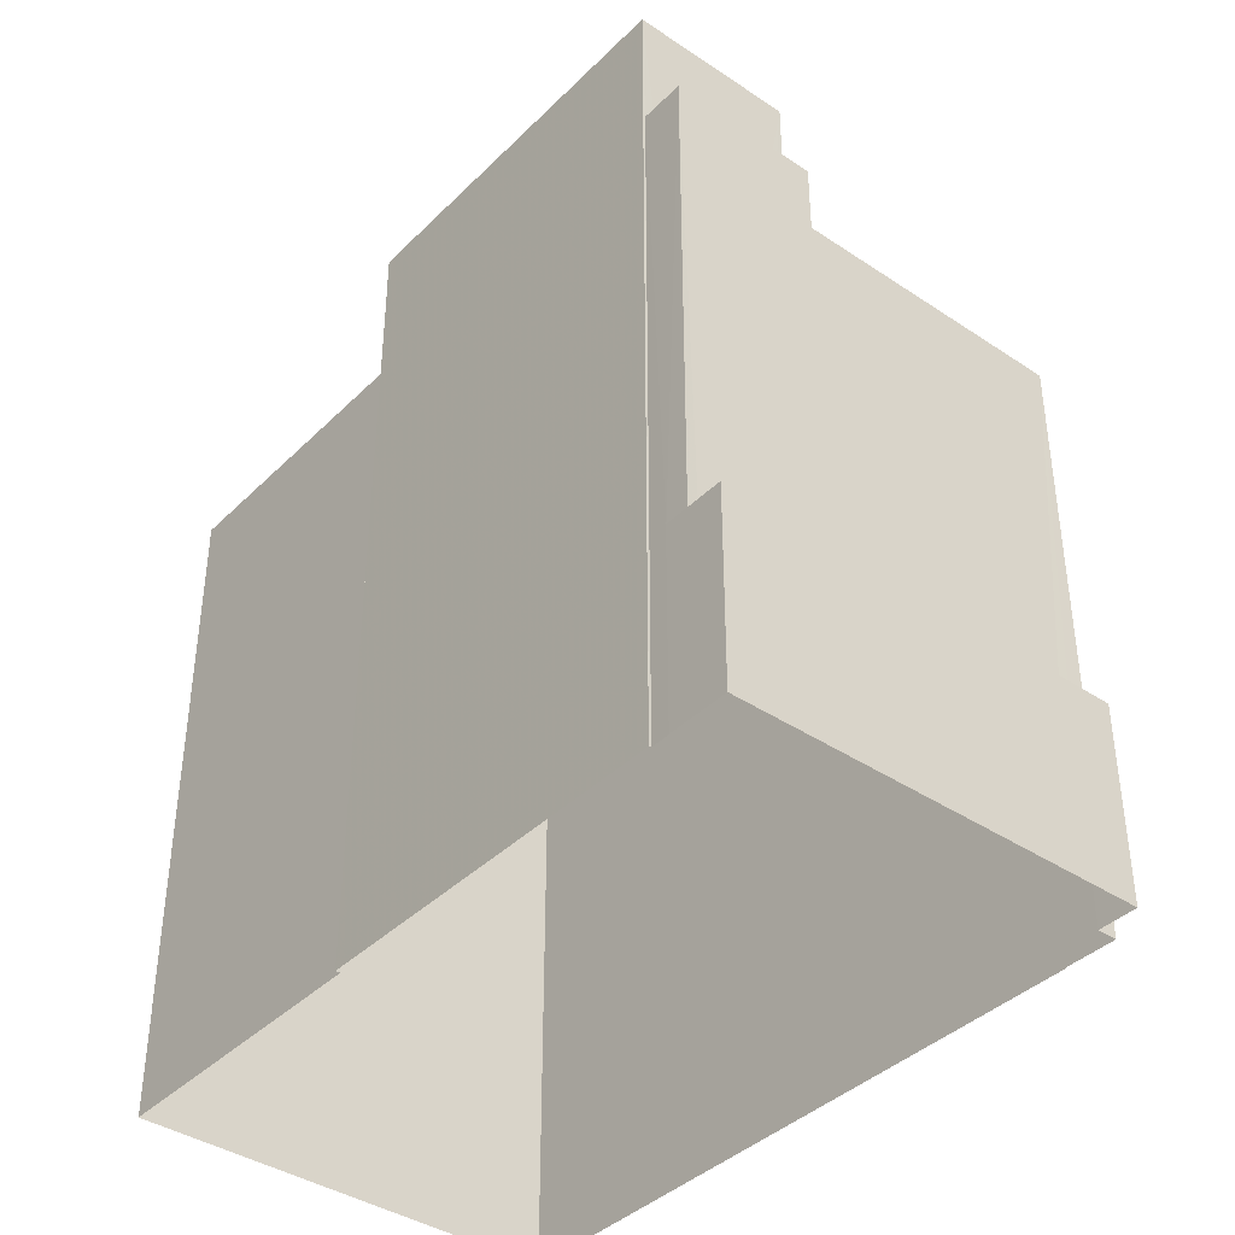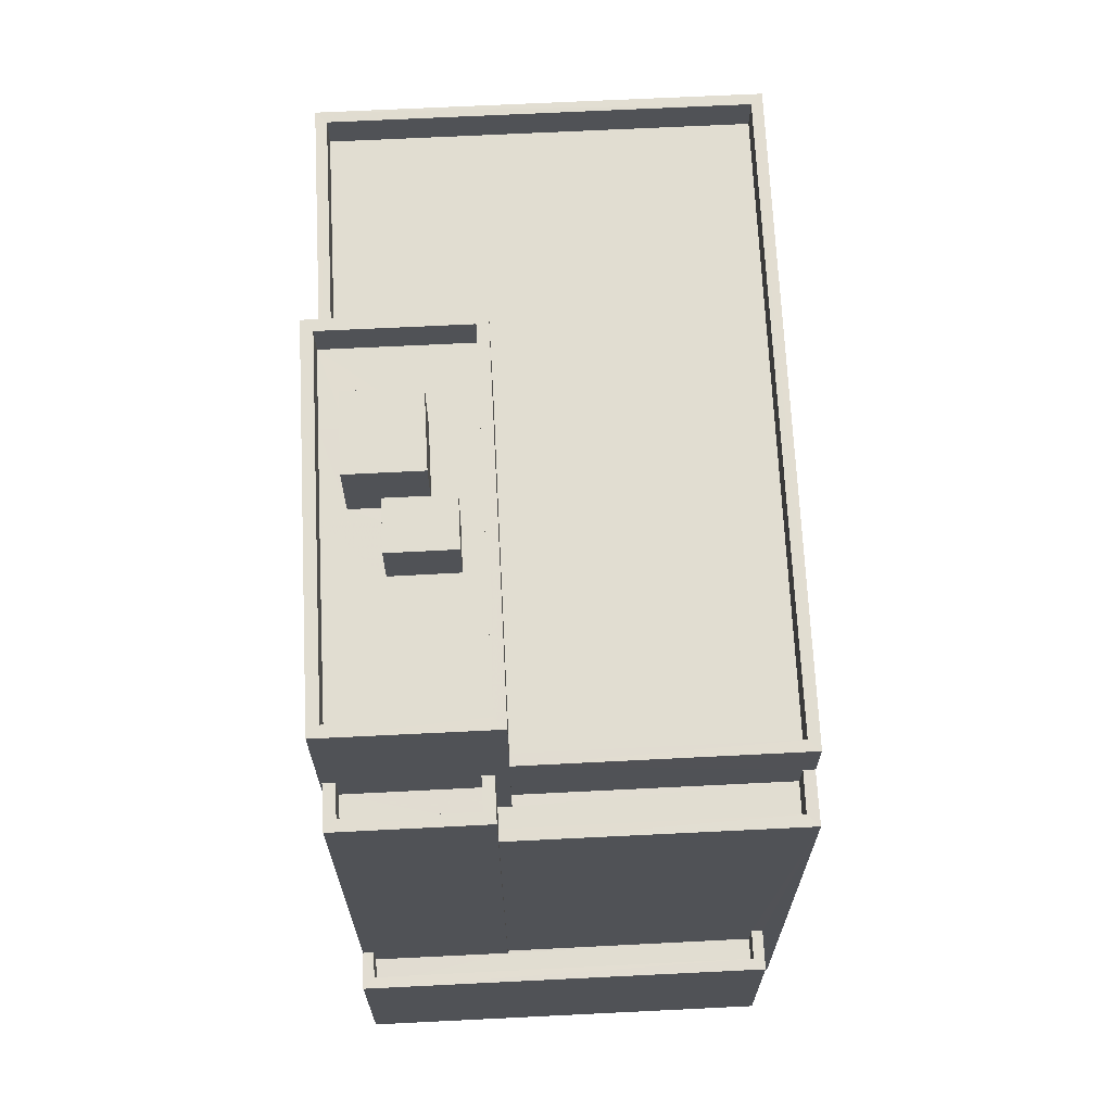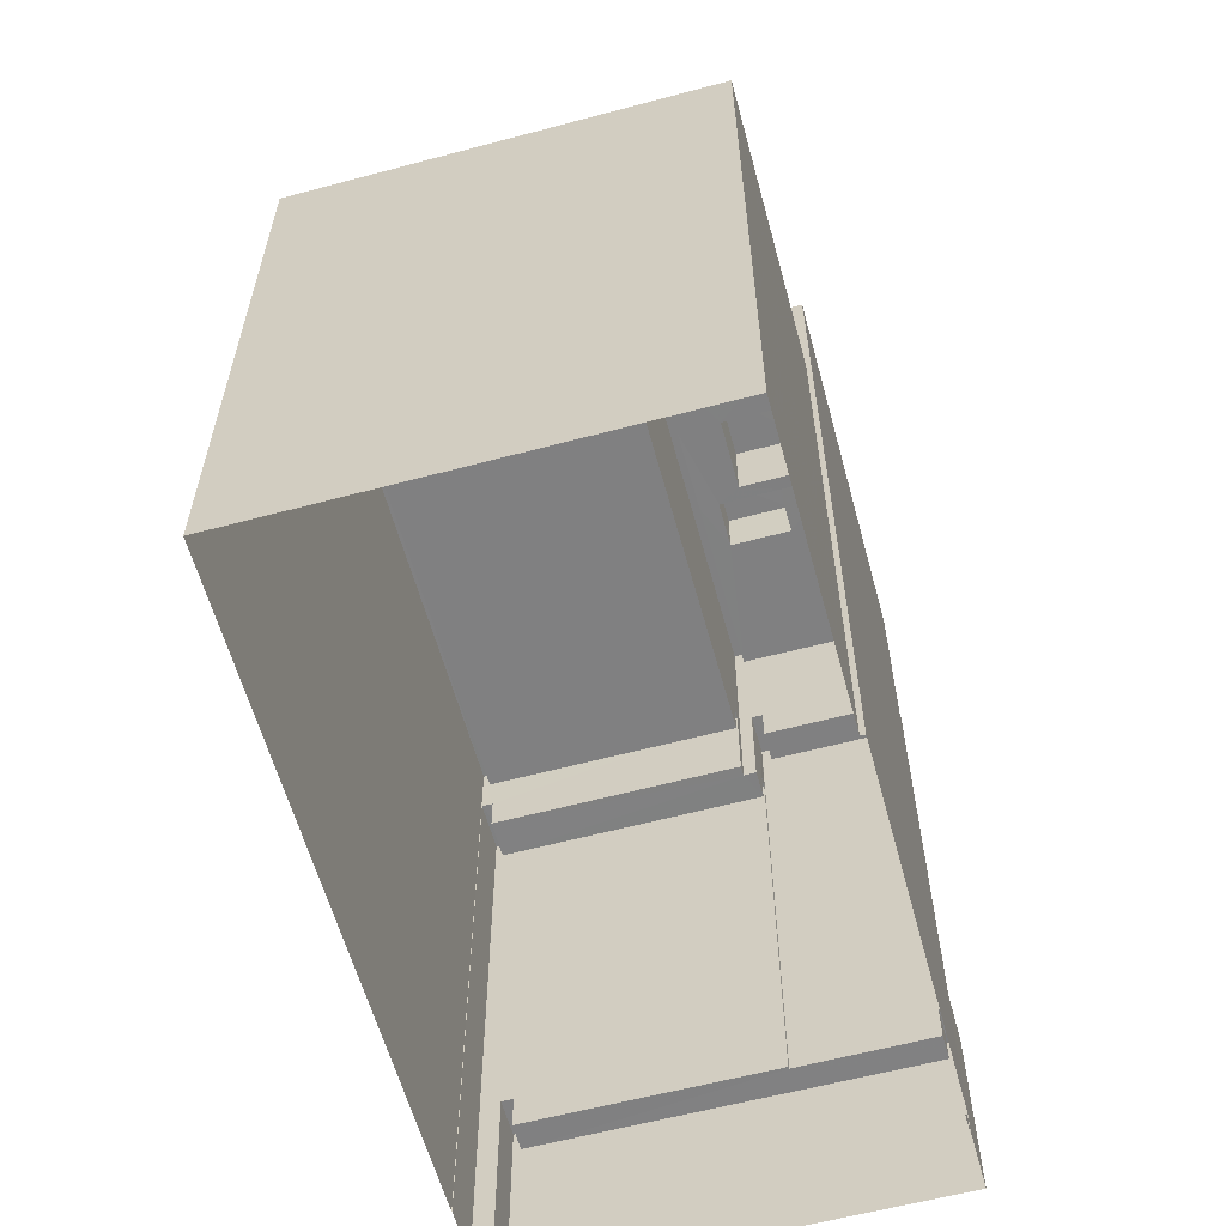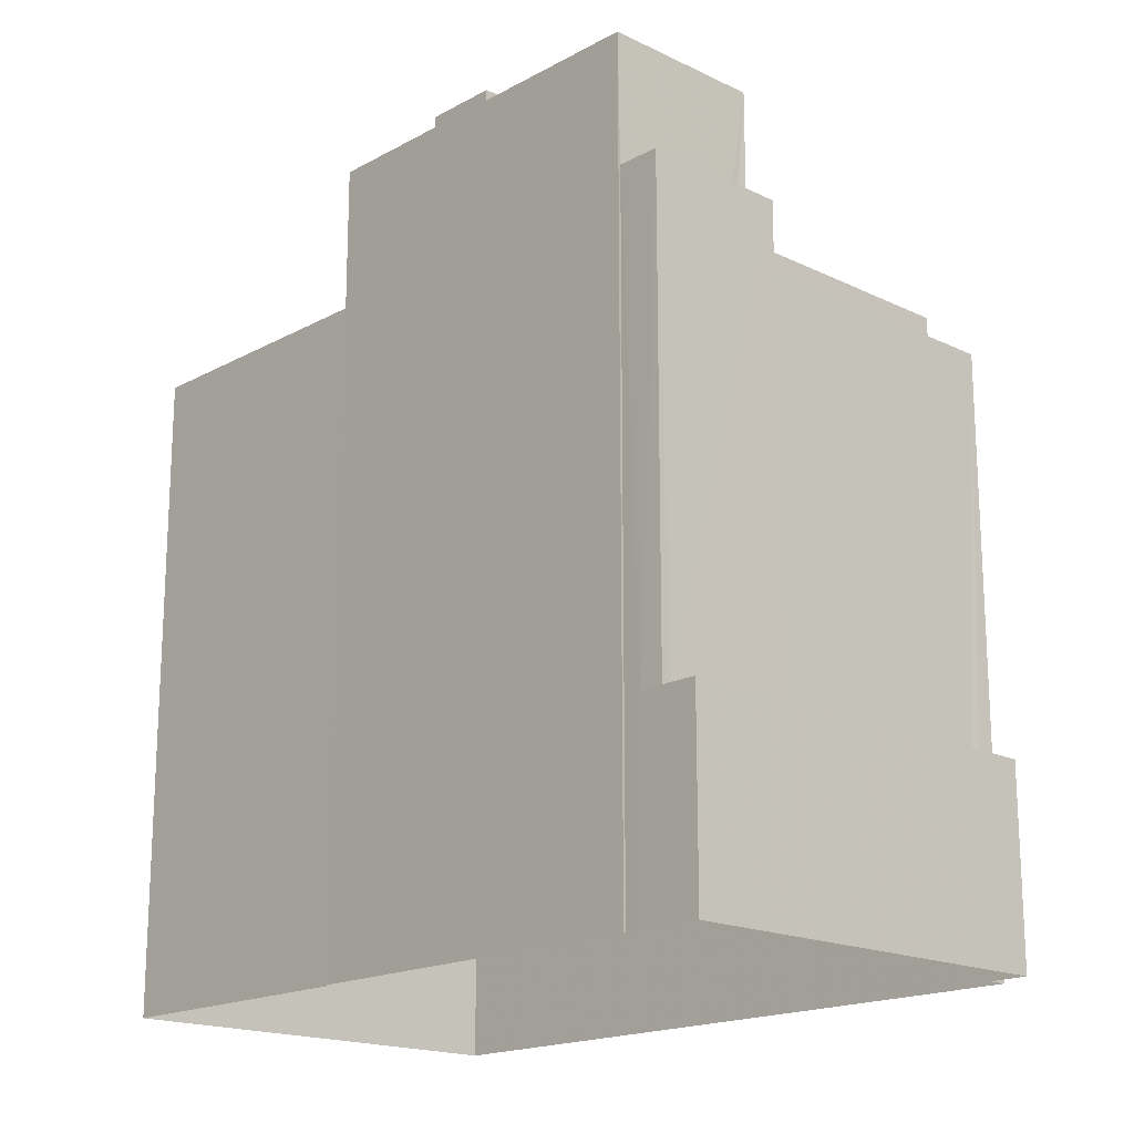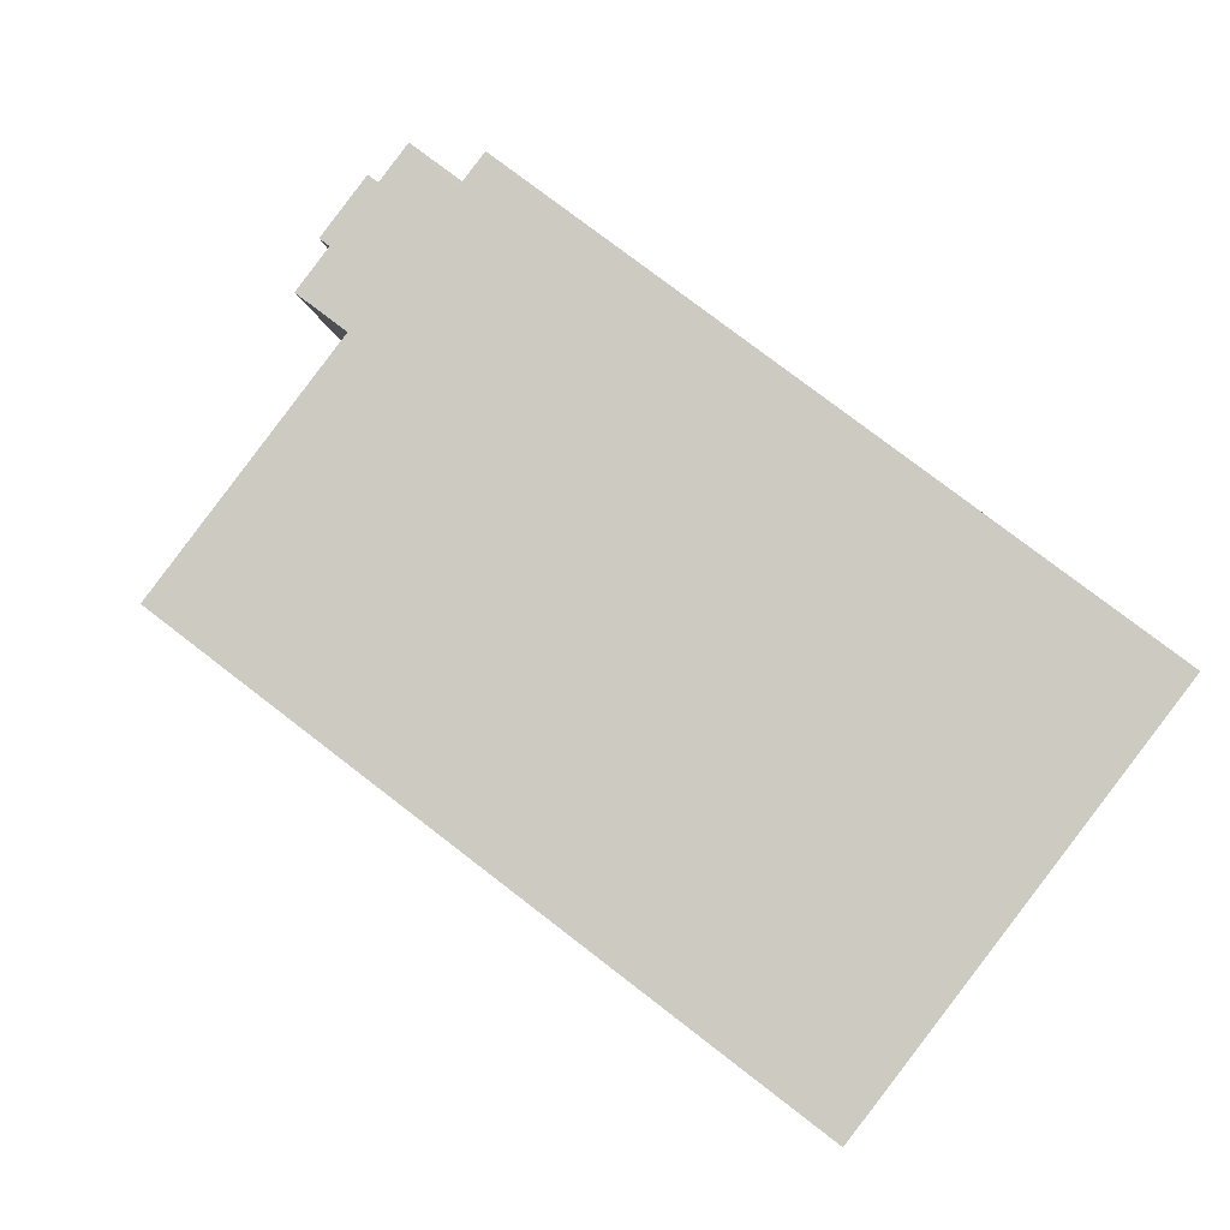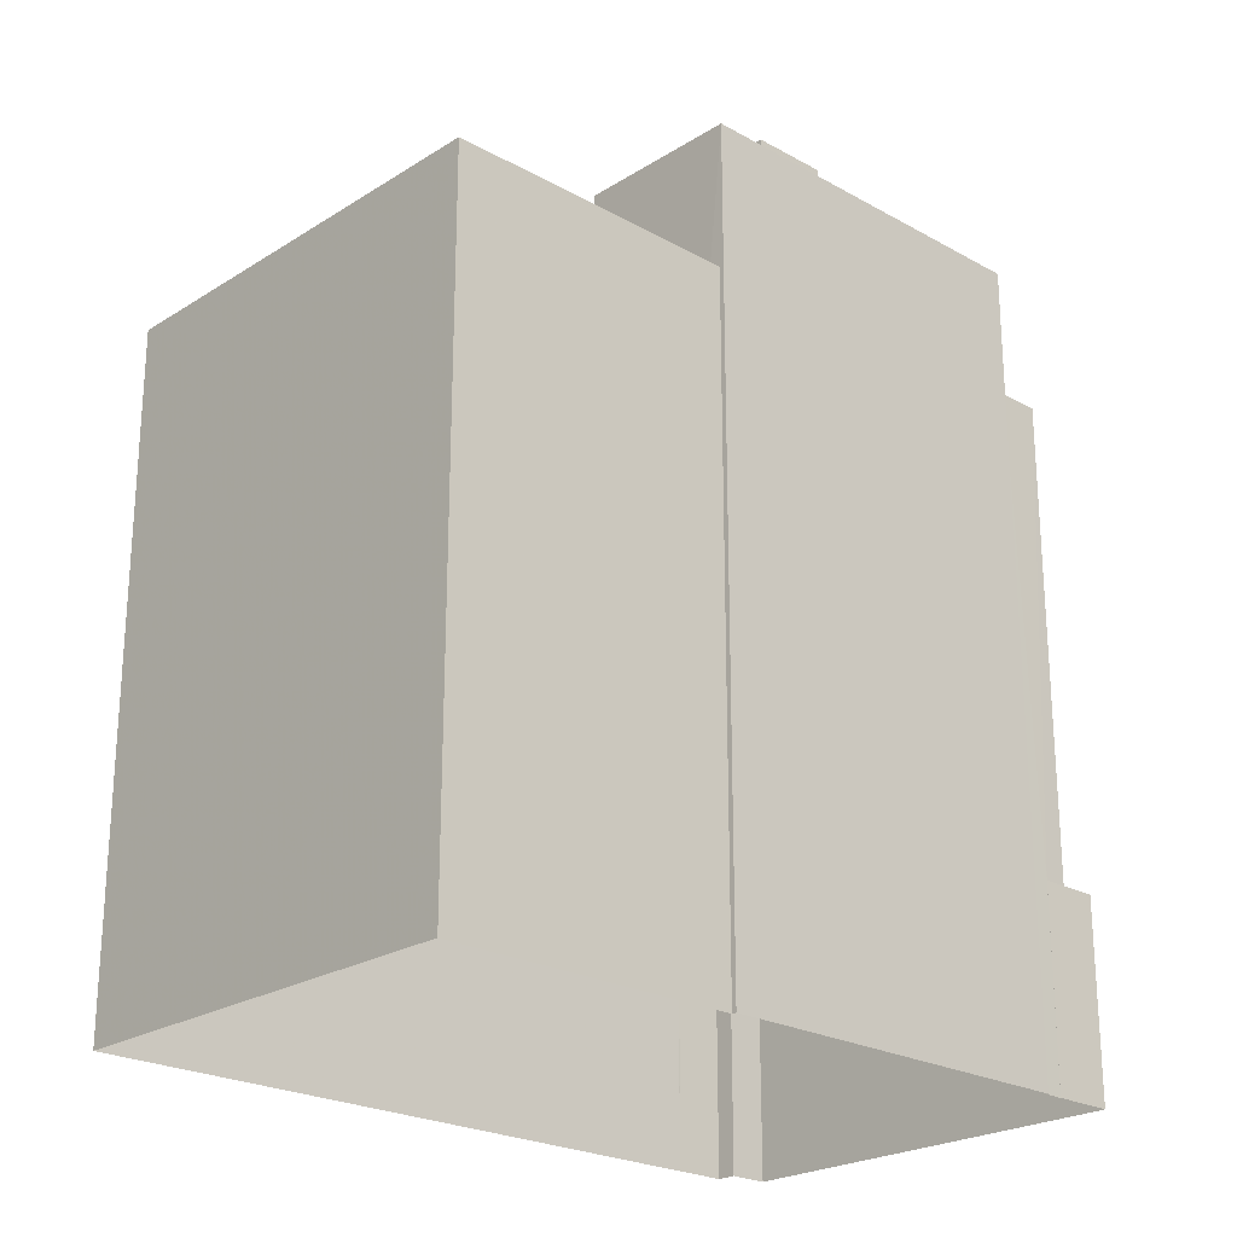
<metadata>
{"format":"obj","ext":"obj","renderer":"f3d","projection":"perspective","resolution":1024,"background":"white","views":[{"elev":-39.6,"azim":-49.2,"up":"+Z"},{"elev":68.8,"azim":-12.3,"up":"+Z"},{"elev":-60.2,"azim":-174.2,"up":"+Z"},{"elev":-17.8,"azim":-52.8,"up":"+Z"},{"elev":76.4,"azim":127.7,"up":"+Y"},{"elev":-23.3,"azim":-142.8,"up":"+Z"}]}
</metadata>
<code>
v -8.869e+04 -9.92e+04 8.365
v -8.868e+04 -9.921e+04 8.365
v -8.87e+04 -9.921e+04 8.365
v -8.868e+04 -9.923e+04 8.365
v -8.868e+04 -9.923e+04 8.365
v -8.87e+04 -9.921e+04 8.365
v -8.87e+04 -9.922e+04 8.365
v -8.87e+04 -9.922e+04 8.365
v -8.868e+04 -9.923e+04 8.365
v -8.868e+04 -9.923e+04 8.365
v -8.87e+04 -9.923e+04 8.365
v -8.87e+04 -9.922e+04 8.365
v -8.87e+04 -9.922e+04 8.365
v -8.869e+04 -9.923e+04 8.365
v -8.87e+04 -9.922e+04 28.85
v -8.87e+04 -9.922e+04 28.85
v -8.87e+04 -9.922e+04 28.85
v -8.87e+04 -9.922e+04 28.85
v -8.869e+04 -9.922e+04 28.85
v -8.869e+04 -9.923e+04 28.85
v -8.869e+04 -9.922e+04 28.85
v -8.869e+04 -9.922e+04 28.85
v -8.87e+04 -9.922e+04 31.7
v -8.87e+04 -9.921e+04 31.7
v -8.87e+04 -9.922e+04 31.7
v -8.869e+04 -9.922e+04 31.7
v -8.869e+04 -9.921e+04 31.7
v -8.869e+04 -9.922e+04 31.7
v -8.869e+04 -9.922e+04 31.7
v -8.869e+04 -9.922e+04 31.7
v -8.869e+04 -9.922e+04 31.7
v -8.869e+04 -9.922e+04 31.7
v -8.869e+04 -9.922e+04 25.68
v -8.869e+04 -9.922e+04 25.68
v -8.869e+04 -9.922e+04 25.68
v -8.869e+04 -9.922e+04 25.68
v -8.868e+04 -9.923e+04 25.68
v -8.868e+04 -9.923e+04 25.68
v -8.87e+04 -9.921e+04 32.8
v -8.87e+04 -9.921e+04 32.8
v -8.87e+04 -9.922e+04 32.8
v -8.87e+04 -9.922e+04 32.8
v -8.87e+04 -9.922e+04 31.7
v -8.869e+04 -9.922e+04 31.7
v -8.869e+04 -9.922e+04 31.7
v -8.869e+04 -9.922e+04 31.7
v -8.87e+04 -9.922e+04 34
v -8.869e+04 -9.922e+04 34
v -8.869e+04 -9.922e+04 34
v -8.869e+04 -9.921e+04 34
v -8.869e+04 -9.921e+04 32.8
v -8.869e+04 -9.921e+04 32.8
v -8.869e+04 -9.922e+04 32.8
v -8.869e+04 -9.922e+04 32.8
v -8.869e+04 -9.923e+04 14.3
v -8.868e+04 -9.923e+04 14.3
v -8.869e+04 -9.923e+04 14.3
v -8.87e+04 -9.923e+04 14.3
v -8.87e+04 -9.922e+04 14.3
v -8.87e+04 -9.922e+04 14.3
v -8.869e+04 -9.923e+04 14.3
v -8.87e+04 -9.922e+04 14.3
v -8.87e+04 -9.923e+04 14.3
v -8.87e+04 -9.922e+04 14.3
v -8.869e+04 -9.922e+04 27.35
v -8.868e+04 -9.922e+04 27.35
v -8.869e+04 -9.921e+04 27.35
v -8.869e+04 -9.921e+04 27.35
v -8.869e+04 -9.92e+04 27.35
v -8.868e+04 -9.921e+04 27.35
v -8.869e+04 -9.922e+04 33.34
v -8.869e+04 -9.922e+04 33.34
v -8.869e+04 -9.922e+04 33.34
v -8.869e+04 -9.922e+04 33.34
v -8.869e+04 -9.922e+04 26.78
v -8.869e+04 -9.923e+04 26.78
v -8.868e+04 -9.923e+04 26.78
v -8.868e+04 -9.923e+04 26.78
v -8.868e+04 -9.923e+04 26.78
v -8.868e+04 -9.923e+04 26.78
v -8.87e+04 -9.921e+04 31.7
v -8.869e+04 -9.921e+04 31.7
v -8.868e+04 -9.923e+04 28.45
v -8.868e+04 -9.922e+04 28.45
v -8.869e+04 -9.922e+04 28.45
v -8.868e+04 -9.921e+04 28.45
v -8.868e+04 -9.921e+04 28.45
v -8.869e+04 -9.922e+04 28.45
v -8.87e+04 -9.921e+04 28.45
v -8.869e+04 -9.92e+04 28.45
v -8.869e+04 -9.92e+04 28.45
v -8.869e+04 -9.921e+04 28.45
v -8.87e+04 -9.922e+04 27.75
v -8.87e+04 -9.922e+04 27.75
v -8.869e+04 -9.922e+04 27.75
v -8.869e+04 -9.922e+04 27.75
v -8.869e+04 -9.923e+04 13.2
v -8.869e+04 -9.923e+04 13.2
v -8.869e+04 -9.923e+04 13.2
v -8.87e+04 -9.923e+04 13.2
v -8.869e+04 -9.923e+04 13.2
v -8.87e+04 -9.922e+04 13.2
f 1 2 3
f 2 4 5
f 6 3 7
f 8 6 7
f 9 5 10
f 11 12 13
f 11 9 14
f 13 7 9
f 3 2 5
f 3 5 7
f 7 5 9
f 11 13 9
f 15 16 17
f 17 16 18
f 19 20 21
f 20 16 15
f 19 21 22
f 20 19 16
f 23 24 25
f 26 23 25
f 23 27 24
f 28 29 30
f 26 30 31
f 29 32 31
f 31 23 26
f 31 30 29
f 33 34 35
f 36 35 37
f 37 35 38
f 35 34 38
f 39 40 41
f 42 39 41
f 43 44 25
f 45 28 30
f 45 46 28
f 46 44 43
f 25 44 26
f 46 45 44
f 47 48 49
f 50 47 49
f 39 51 40
f 51 52 40
f 41 53 54
f 42 41 54
f 54 53 52
f 54 52 51
f 55 56 57
f 55 57 58
f 58 59 60
f 57 56 61
f 59 62 60
f 63 64 59
f 57 63 58
f 58 63 59
f 65 66 67
f 68 67 69
f 69 67 70
f 67 66 70
f 71 72 73
f 71 74 72
f 75 76 77
f 78 77 79
f 79 77 80
f 77 76 80
f 27 81 24
f 82 81 32
f 29 82 32
f 81 27 32
f 83 84 85
f 83 86 87
f 85 84 88
f 89 90 91
f 87 86 91
f 92 90 89
f 84 83 87
f 90 87 91
f 93 94 95
f 96 93 95
f 97 98 99
f 99 98 100
f 97 101 98
f 100 98 102
f 3 91 1
f 3 89 91
f 14 56 55
f 14 9 56
f 31 49 48
f 31 32 49
f 55 58 11
f 14 55 11
f 54 46 43
f 42 54 43
f 65 84 66
f 65 88 84
f 11 60 12
f 11 58 60
f 47 31 48
f 47 23 31
f 77 38 34
f 75 77 34
f 46 54 28
f 29 28 51
f 29 51 82
f 28 54 51
f 93 16 94
f 93 18 16
f 5 80 10
f 5 79 80
f 68 69 90
f 92 68 90
f 92 52 67
f 52 92 40
f 40 89 6
f 67 68 92
f 6 89 3
f 92 89 40
f 102 63 100
f 102 64 63
f 61 76 101
f 76 61 80
f 80 56 10
f 101 97 61
f 10 56 9
f 61 56 80
f 87 70 66
f 84 87 66
f 27 23 47
f 50 27 47
f 36 85 35
f 35 85 53
f 53 88 52
f 88 65 67
f 88 67 52
f 53 85 88
f 102 98 64
f 59 64 15
f 15 64 20
f 64 98 20
f 86 2 1
f 91 86 1
f 96 95 19
f 22 96 19
f 101 76 98
f 98 76 20
f 20 75 21
f 75 34 33
f 75 33 21
f 20 76 75
f 44 74 26
f 44 72 74
f 16 95 94
f 16 19 95
f 30 73 45
f 30 71 73
f 81 39 24
f 24 39 25
f 25 42 43
f 25 39 42
f 40 6 8
f 41 40 8
f 2 83 4
f 2 86 83
f 33 35 21
f 7 17 8
f 35 53 21
f 8 17 41
f 22 53 41
f 93 96 18
f 17 18 41
f 21 53 22
f 96 22 18
f 18 22 41
f 59 15 62
f 13 62 7
f 7 62 17
f 62 15 17
f 13 12 60
f 62 13 60
f 74 71 30
f 26 74 30
f 73 72 44
f 45 73 44
f 57 97 99
f 57 61 97
f 49 27 50
f 49 32 27
f 90 69 70
f 87 90 70
f 51 81 82
f 51 39 81
f 63 99 100
f 63 57 99
f 5 4 79
f 37 78 36
f 36 78 85
f 4 83 79
f 83 85 78
f 83 78 79
f 37 38 77
f 78 37 77

</code>
